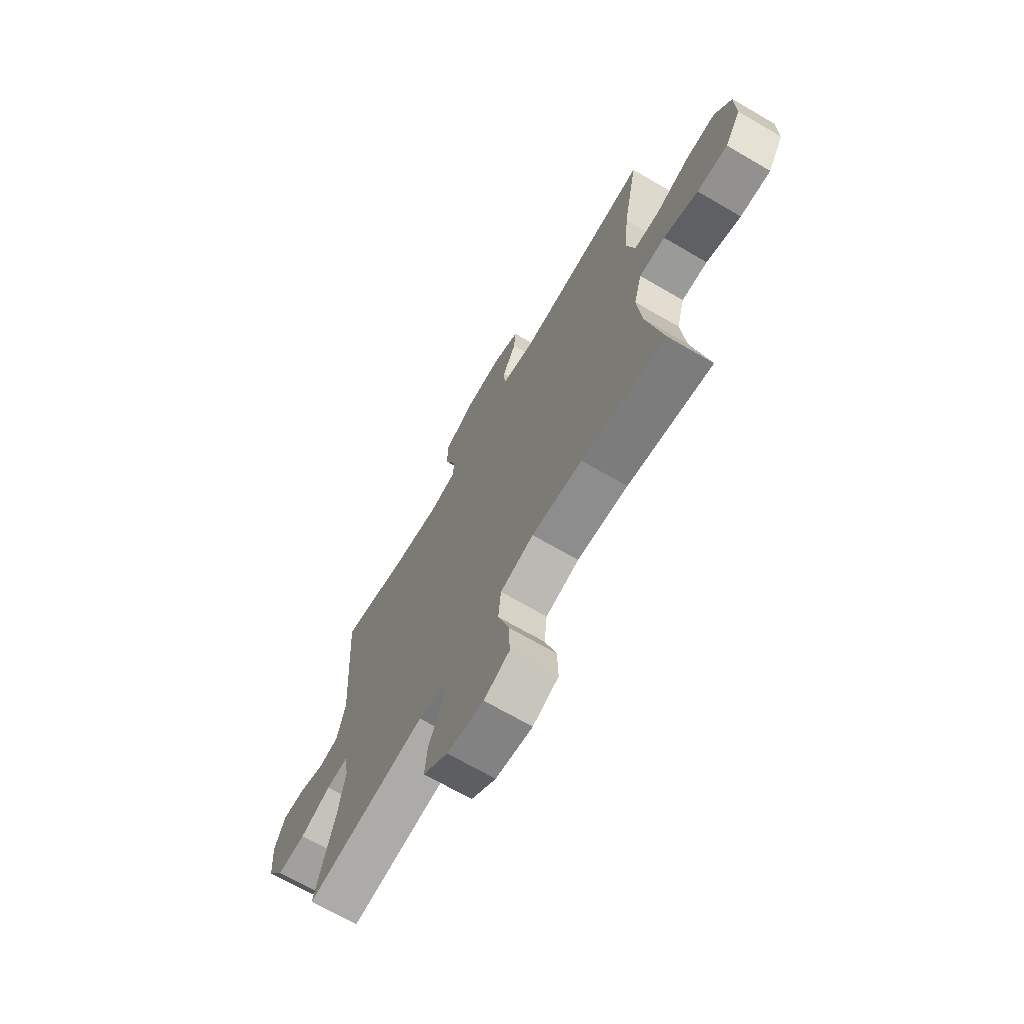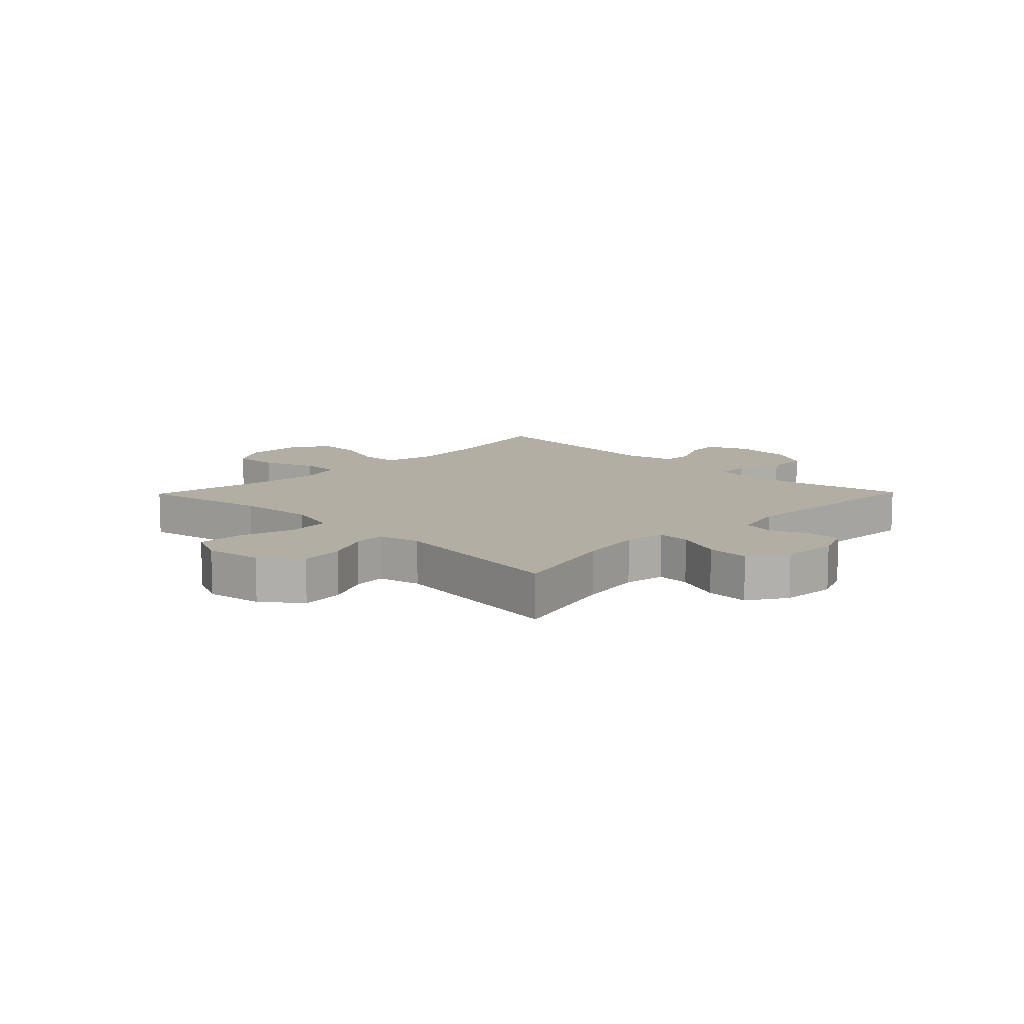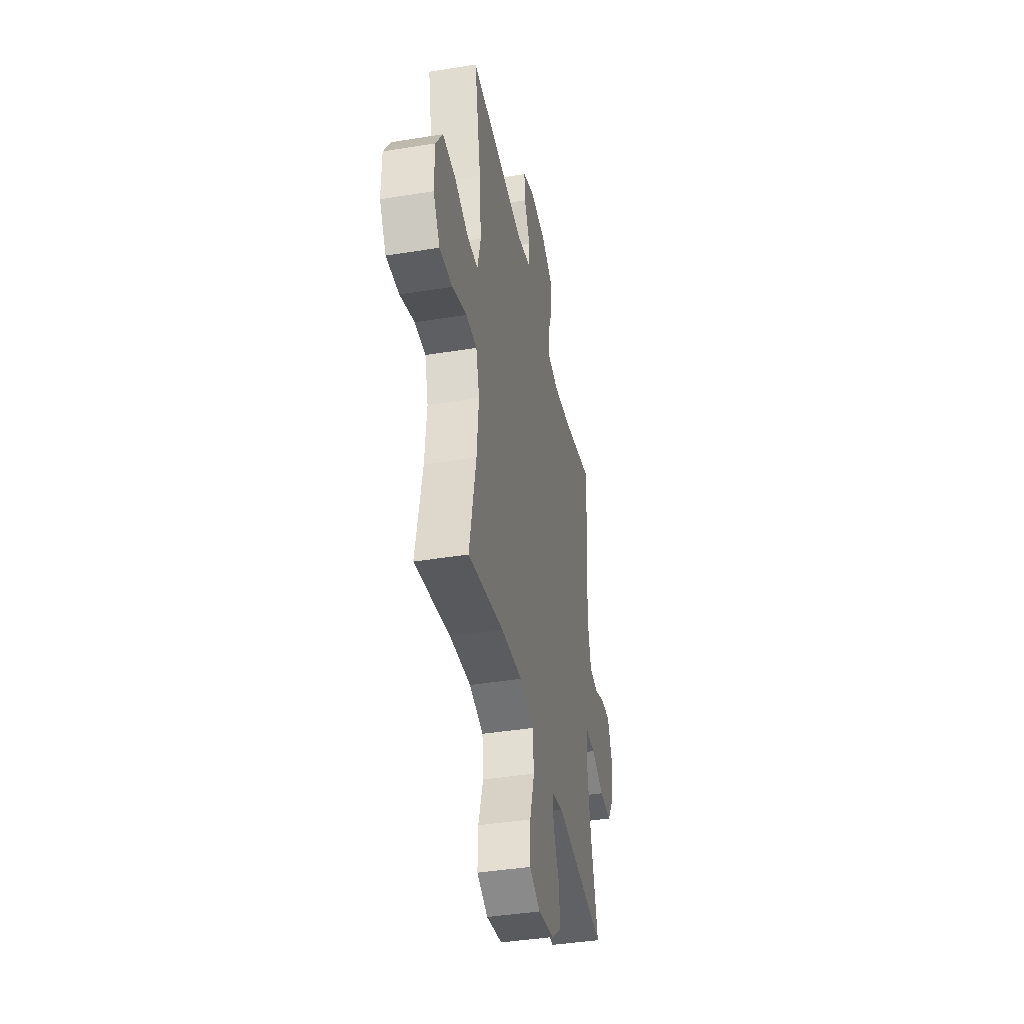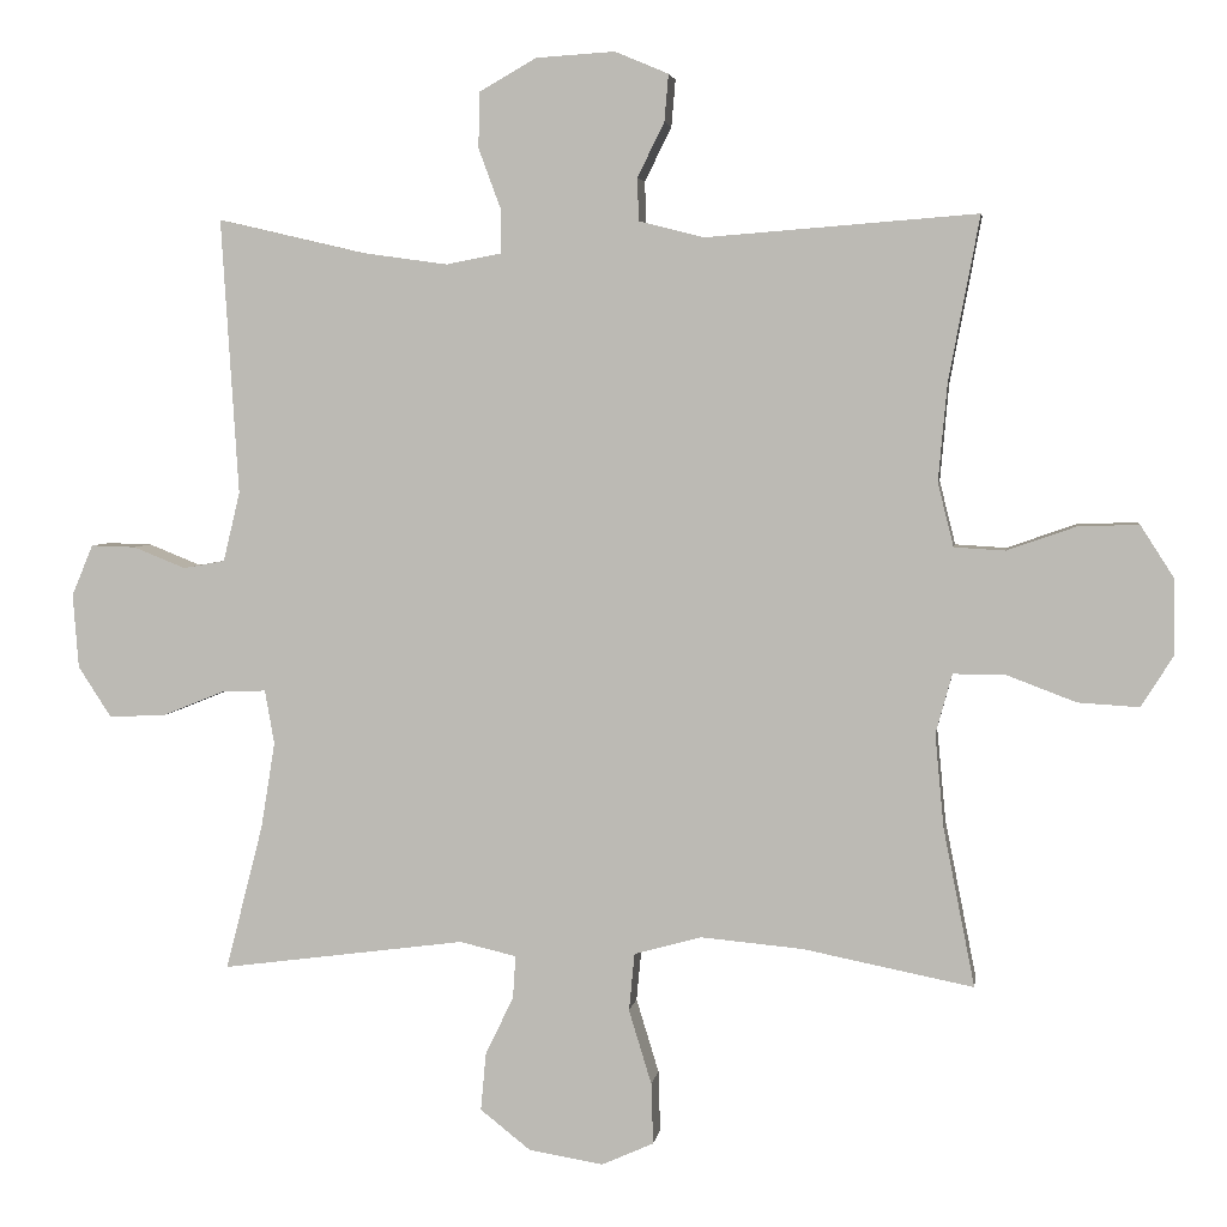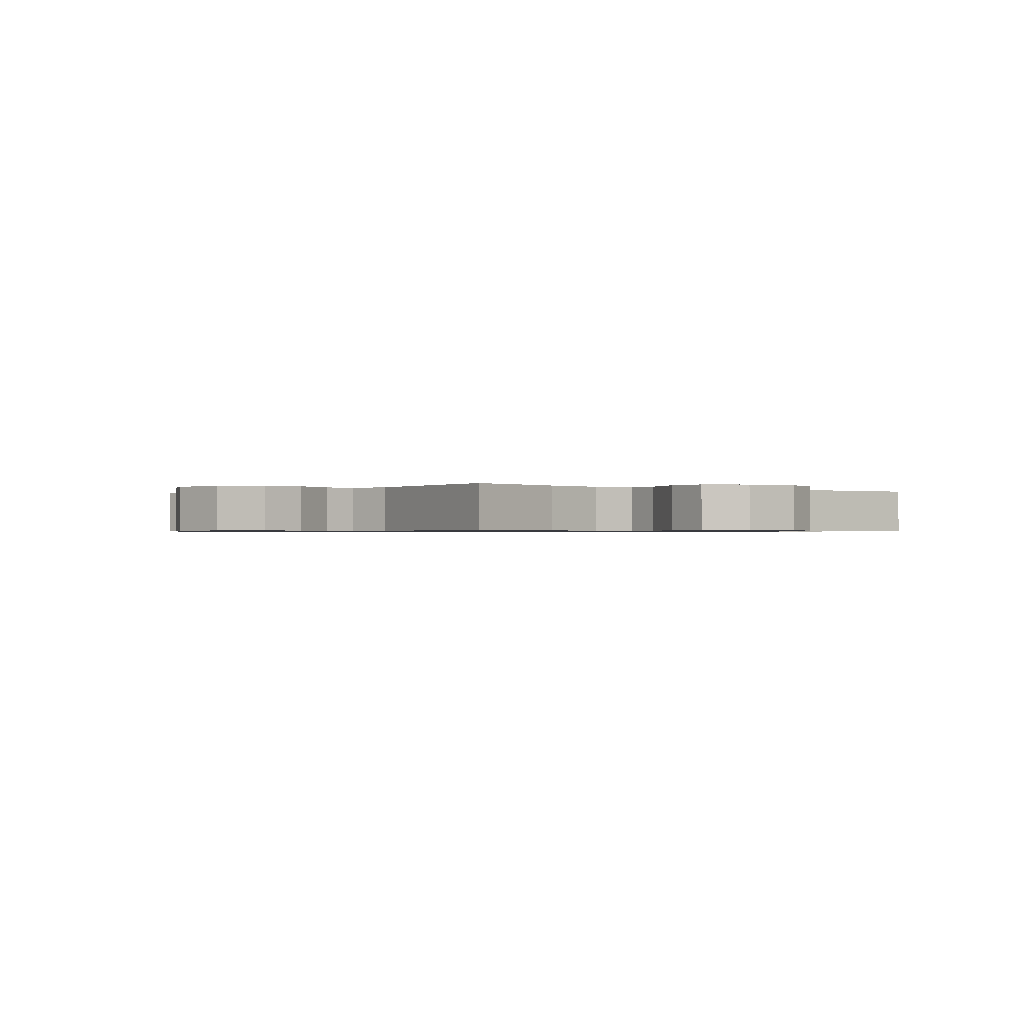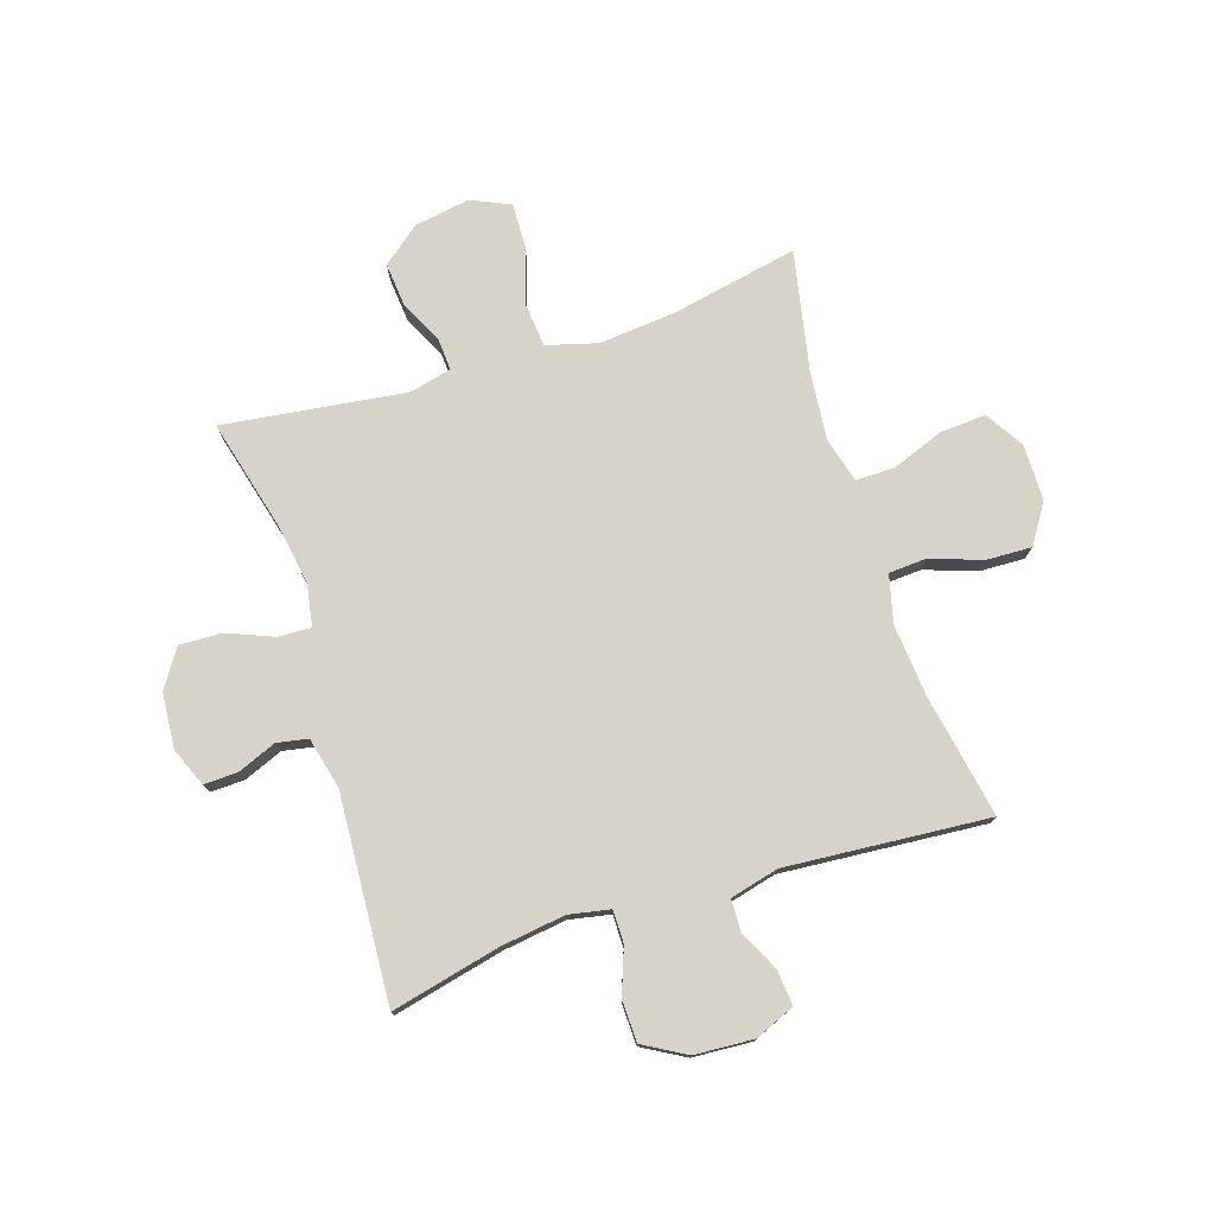
<metadata>
{"format":"obj","ext":"obj","renderer":"f3d","projection":"perspective","resolution":1024,"background":"white","views":[{"elev":-69.4,"azim":59.8,"up":"+Z"},{"elev":11.0,"azim":-135.7,"up":"+Y"},{"elev":-40.4,"azim":101.3,"up":"+Z"},{"elev":4.1,"azim":8.1,"up":"+Z"},{"elev":-0.7,"azim":-128.4,"up":"+Y"},{"elev":76.7,"azim":-17.8,"up":"+Y"}]}
</metadata>
<code>
o path7662
v 0.4578 0.0375 -0.2903
v 0.446 0.0375 -0.1669
v 0.4675 0.0375 -0.08839
v 0.536 0.0375 -0.08868
v 0.6273 0.0375 -0.1234
v 0.7079 0.0375 -0.1284
v 0.75 0.0375 -0.06099
v 0.7487 0.0375 0.03799
v 0.7048 0.0375 0.1065
v 0.6244 0.0375 0.1034
v 0.5346 0.0375 0.07191
v 0.4676 0.0375 0.07588
v 0.4468 0.0375 0.1596
v 0.4585 0.0375 0.2883
v 0.4992 0.0375 0.5036
v 0.1429 0.0375 0.4758
v 0.0573 0.0375 0.4973
v 0.0554 0.0375 0.5534
v 0.09069 0.0375 0.6252
v 0.09601 0.0375 0.6867
v 0.02593 0.0375 0.7163
v -0.07794 0.0375 0.7097
v -0.1523 0.0375 0.6674
v -0.1544 0.0375 0.5941
v -0.1248 0.0375 0.5143
v -0.1248 0.0375 0.4571
v -0.1972 0.0375 0.4431
v -0.311 0.0375 0.459
v -0.5027 0.0375 0.5036
v -0.4802 0.0375 0.1417
v -0.5021 0.0375 0.05057
v -0.5566 0.0375 0.04065
v -0.6256 0.0375 0.0683
v -0.6844 0.0375 0.06996
v -0.7124 0.0375 0.002665
v -0.7049 0.0375 -0.09429
v -0.6614 0.0375 -0.161
v -0.5864 0.0375 -0.1577
v -0.5049 0.0375 -0.1248
v -0.4473 0.0375 -0.1228
v -0.4349 0.0375 -0.1939
v -0.4535 0.0375 -0.307
v -0.5027 0.0375 -0.4981
v -0.182 0.0375 -0.4558
v -0.1076 0.0375 -0.4732
v -0.1112 0.0375 -0.5289
v -0.1482 0.0375 -0.6064
v -0.1551 0.0375 -0.682
v -0.08903 0.0375 -0.7343
v 0.009064 0.0375 -0.7505
v 0.07727 0.0375 -0.7197
v 0.07476 0.0375 -0.6396
v 0.04493 0.0375 -0.5417
v 0.05224 0.0375 -0.466
v 0.1411 0.0375 -0.4414
v 0.2754 0.0375 -0.4536
v 0.4992 0.0375 -0.4981
v 0.4578 -0.0375 -0.2903
v 0.446 -0.0375 -0.1669
v 0.4675 -0.0375 -0.08839
v 0.536 -0.0375 -0.08868
v 0.6273 -0.0375 -0.1234
v 0.7079 -0.0375 -0.1284
v 0.75 -0.0375 -0.06099
v 0.7487 -0.0375 0.03799
v 0.7048 -0.0375 0.1065
v 0.6244 -0.0375 0.1034
v 0.5346 -0.0375 0.07191
v 0.4676 -0.0375 0.07588
v 0.4468 -0.0375 0.1596
v 0.4585 -0.0375 0.2883
v 0.4992 -0.0375 0.5036
v 0.1429 -0.0375 0.4758
v 0.0573 -0.0375 0.4973
v 0.0554 -0.0375 0.5534
v 0.09069 -0.0375 0.6252
v 0.09601 -0.0375 0.6867
v 0.02593 -0.0375 0.7163
v -0.07794 -0.0375 0.7097
v -0.1523 -0.0375 0.6674
v -0.1544 -0.0375 0.5941
v -0.1248 -0.0375 0.5143
v -0.1248 -0.0375 0.4571
v -0.1972 -0.0375 0.4431
v -0.311 -0.0375 0.459
v -0.5027 -0.0375 0.5036
v -0.4802 -0.0375 0.1417
v -0.5021 -0.0375 0.05057
v -0.5566 -0.0375 0.04065
v -0.6256 -0.0375 0.0683
v -0.6844 -0.0375 0.06996
v -0.7124 -0.0375 0.002665
v -0.7049 -0.0375 -0.09429
v -0.6614 -0.0375 -0.161
v -0.5864 -0.0375 -0.1577
v -0.5049 -0.0375 -0.1248
v -0.4473 -0.0375 -0.1228
v -0.4349 -0.0375 -0.1939
v -0.4535 -0.0375 -0.307
v -0.5027 -0.0375 -0.4981
v -0.182 -0.0375 -0.4558
v -0.1076 -0.0375 -0.4732
v -0.1112 -0.0375 -0.5289
v -0.1482 -0.0375 -0.6064
v -0.1551 -0.0375 -0.682
v -0.08903 -0.0375 -0.7343
v 0.009064 -0.0375 -0.7505
v 0.07727 -0.0375 -0.7197
v 0.07476 -0.0375 -0.6396
v 0.04493 -0.0375 -0.5417
v 0.05224 -0.0375 -0.466
v 0.1411 -0.0375 -0.4414
v 0.2754 -0.0375 -0.4536
v 0.4992 -0.0375 -0.4981
v -0.08903 0.0375 -0.7343
v 0.009064 0.0375 -0.7505
v 0.07727 0.0375 -0.7197
v 0.07727 0.0375 -0.7197
v -0.1551 0.0375 -0.682
v 0.07476 0.0375 -0.6396
v -0.1482 0.0375 -0.6064
v 0.04493 0.0375 -0.5417
v -0.1112 0.0375 -0.5289
v 0.05224 0.0375 -0.466
v 0.05224 0.0375 -0.466
v -0.1076 0.0375 -0.4732
v -0.1076 0.0375 -0.4732
v 0.2754 0.0375 -0.4536
v 0.4992 0.0375 -0.4981
v 0.4992 0.0375 -0.4981
v -0.182 0.0375 -0.4558
v 0.1411 0.0375 -0.4414
v -0.5027 0.0375 -0.4981
v -0.5027 0.0375 -0.4981
v -0.4535 0.0375 -0.307
v 0.4578 0.0375 -0.2903
v -0.4349 0.0375 -0.1939
v 0.446 0.0375 -0.1669
v -0.4473 0.0375 -0.1228
v -0.4473 0.0375 -0.1228
v 0.4675 0.0375 -0.08839
v 0.4675 0.0375 -0.08839
v -0.7049 0.0375 -0.09429
v -0.6614 0.0375 -0.161
v -0.5864 0.0375 -0.1577
v -0.5049 0.0375 -0.1248
v 0.6273 0.0375 -0.1234
v 0.7079 0.0375 -0.1284
v 0.7079 0.0375 -0.1284
v 0.75 0.0375 -0.06099
v 0.536 0.0375 -0.08868
v -0.7124 0.0375 0.002665
v 0.7487 0.0375 0.03799
v -0.6844 0.0375 0.06996
v -0.6844 0.0375 0.06996
v 0.7048 0.0375 0.1065
v -0.6256 0.0375 0.0683
v -0.5566 0.0375 0.04065
v -0.5021 0.0375 0.05057
v -0.5021 0.0375 0.05057
v -0.4802 0.0375 0.1417
v 0.5346 0.0375 0.07191
v 0.4676 0.0375 0.07588
v 0.4676 0.0375 0.07588
v 0.6244 0.0375 0.1034
v 0.4468 0.0375 0.1596
v 0.4585 0.0375 0.2883
v -0.5027 0.0375 0.5036
v -0.5027 0.0375 0.5036
v -0.1972 0.0375 0.4431
v -0.311 0.0375 0.459
v -0.1248 0.0375 0.4571
v -0.1248 0.0375 0.4571
v -0.1248 0.0375 0.5143
v 0.1429 0.0375 0.4758
v 0.0573 0.0375 0.4973
v 0.0573 0.0375 0.4973
v 0.4992 0.0375 0.5036
v 0.4992 0.0375 0.5036
v 0.0554 0.0375 0.5534
v -0.1544 0.0375 0.5941
v 0.09069 0.0375 0.6252
v -0.1523 0.0375 0.6674
v 0.09601 0.0375 0.6867
v 0.09601 0.0375 0.6867
v -0.07794 0.0375 0.7097
v 0.02593 0.0375 0.7163
v -0.08903 -0.0375 -0.7343
v 0.009064 -0.0375 -0.7505
v 0.07727 -0.0375 -0.7197
v 0.07727 -0.0375 -0.7197
v -0.1551 -0.0375 -0.682
v 0.07476 -0.0375 -0.6396
v -0.1482 -0.0375 -0.6064
v 0.04493 -0.0375 -0.5417
v -0.1112 -0.0375 -0.5289
v 0.05224 -0.0375 -0.466
v 0.05224 -0.0375 -0.466
v -0.1076 -0.0375 -0.4732
v -0.1076 -0.0375 -0.4732
v 0.2754 -0.0375 -0.4536
v 0.4992 -0.0375 -0.4981
v 0.4992 -0.0375 -0.4981
v -0.182 -0.0375 -0.4558
v 0.1411 -0.0375 -0.4414
v -0.5027 -0.0375 -0.4981
v -0.5027 -0.0375 -0.4981
v -0.4535 -0.0375 -0.307
v 0.4578 -0.0375 -0.2903
v -0.4349 -0.0375 -0.1939
v 0.446 -0.0375 -0.1669
v -0.4473 -0.0375 -0.1228
v -0.4473 -0.0375 -0.1228
v 0.4675 -0.0375 -0.08839
v 0.4675 -0.0375 -0.08839
v -0.7049 -0.0375 -0.09429
v -0.6614 -0.0375 -0.161
v -0.5864 -0.0375 -0.1577
v -0.5049 -0.0375 -0.1248
v 0.6273 -0.0375 -0.1234
v 0.7079 -0.0375 -0.1284
v 0.7079 -0.0375 -0.1284
v 0.75 -0.0375 -0.06099
v 0.536 -0.0375 -0.08868
v -0.7124 -0.0375 0.002665
v 0.7487 -0.0375 0.03799
v -0.6844 -0.0375 0.06996
v -0.6844 -0.0375 0.06996
v 0.7048 -0.0375 0.1065
v -0.6256 -0.0375 0.0683
v -0.5566 -0.0375 0.04065
v -0.5021 -0.0375 0.05057
v -0.5021 -0.0375 0.05057
v -0.4802 -0.0375 0.1417
v 0.5346 -0.0375 0.07191
v 0.4676 -0.0375 0.07588
v 0.4676 -0.0375 0.07588
v 0.6244 -0.0375 0.1034
v 0.4468 -0.0375 0.1596
v 0.4585 -0.0375 0.2883
v -0.5027 -0.0375 0.5036
v -0.5027 -0.0375 0.5036
v -0.1972 -0.0375 0.4431
v -0.311 -0.0375 0.459
v -0.1248 -0.0375 0.4571
v -0.1248 -0.0375 0.4571
v -0.1248 -0.0375 0.5143
v 0.1429 -0.0375 0.4758
v 0.0573 -0.0375 0.4973
v 0.0573 -0.0375 0.4973
v 0.4992 -0.0375 0.5036
v 0.4992 -0.0375 0.5036
v 0.0554 -0.0375 0.5534
v -0.1544 -0.0375 0.5941
v 0.09069 -0.0375 0.6252
v -0.1523 -0.0375 0.6674
v 0.09601 -0.0375 0.6867
v 0.09601 -0.0375 0.6867
v -0.07794 -0.0375 0.7097
v 0.02593 -0.0375 0.7163
f 231 230 225
f 221 223 220
f 240 248 239
f 201 211 205
f 248 240 251
f 205 239 245
f 234 243 244
f 209 211 201
f 204 212 210
f 224 235 214
f 248 249 245
f 257 260 255
f 205 212 197
f 218 231 216
f 254 259 256
f 225 230 227
f 214 235 236
f 254 253 259
f 188 193 194
f 220 238 224
f 226 238 220
f 236 239 205
f 216 231 225
f 259 253 260
f 253 247 249
f 211 214 205
f 194 195 196
f 212 232 219
f 205 245 212
f 219 231 218
f 247 253 254
f 249 247 245
f 209 201 202
f 235 224 238
f 212 234 232
f 218 216 217
f 195 194 193
f 255 260 253
f 238 226 229
f 223 226 220
f 189 193 188
f 234 244 241
f 197 199 195
f 212 243 234
f 214 236 205
f 199 196 195
f 239 248 245
f 245 243 212
f 204 208 206
f 219 232 231
f 188 194 192
f 193 189 190
f 199 212 204
f 204 210 208
f 197 212 199
f 49 50 107 106
f 50 118 191 107
f 48 49 106 105
f 51 52 109 108
f 47 48 105 104
f 52 53 110 109
f 46 47 104 103
f 53 125 198 110
f 127 46 103 200
f 56 130 203 113
f 44 45 102 101
f 54 55 112 111
f 134 44 101 207
f 55 56 113 112
f 42 43 100 99
f 57 1 58 114
f 41 42 99 98
f 1 2 59 58
f 140 41 98 213
f 2 142 215 59
f 36 37 94 93
f 37 38 95 94
f 38 39 96 95
f 5 149 222 62
f 6 7 64 63
f 39 40 97 96
f 4 5 62 61
f 35 36 93 92
f 3 4 61 60
f 7 8 65 64
f 155 35 92 228
f 8 9 66 65
f 33 34 91 90
f 32 33 90 89
f 160 32 89 233
f 30 31 88 87
f 11 164 237 68
f 10 11 68 67
f 9 10 67 66
f 12 13 70 69
f 13 14 71 70
f 169 30 87 242
f 27 28 85 84
f 173 27 84 246
f 25 26 83 82
f 16 177 250 73
f 179 16 73 252
f 14 15 72 71
f 28 29 86 85
f 17 18 75 74
f 24 25 82 81
f 18 19 76 75
f 23 24 81 80
f 19 185 258 76
f 22 23 80 79
f 21 22 79 78
f 20 21 78 77
f 158 152 157
f 148 147 150
f 167 166 175
f 128 132 138
f 175 178 167
f 132 172 166
f 161 171 170
f 136 128 138
f 131 137 139
f 151 141 162
f 175 172 176
f 184 182 187
f 132 124 139
f 145 143 158
f 181 183 186
f 152 154 157
f 141 163 162
f 181 186 180
f 115 121 120
f 147 151 165
f 153 147 165
f 163 132 166
f 143 152 158
f 186 187 180
f 180 176 174
f 138 132 141
f 121 123 122
f 139 146 159
f 132 139 172
f 146 145 158
f 174 181 180
f 176 172 174
f 136 129 128
f 162 165 151
f 139 159 161
f 145 144 143
f 122 120 121
f 182 180 187
f 165 156 153
f 150 147 153
f 116 115 120
f 161 168 171
f 124 122 126
f 139 161 170
f 141 132 163
f 126 122 123
f 166 172 175
f 172 139 170
f 131 133 135
f 146 158 159
f 115 119 121
f 120 117 116
f 126 131 139
f 131 135 137
f 124 126 139

</code>
